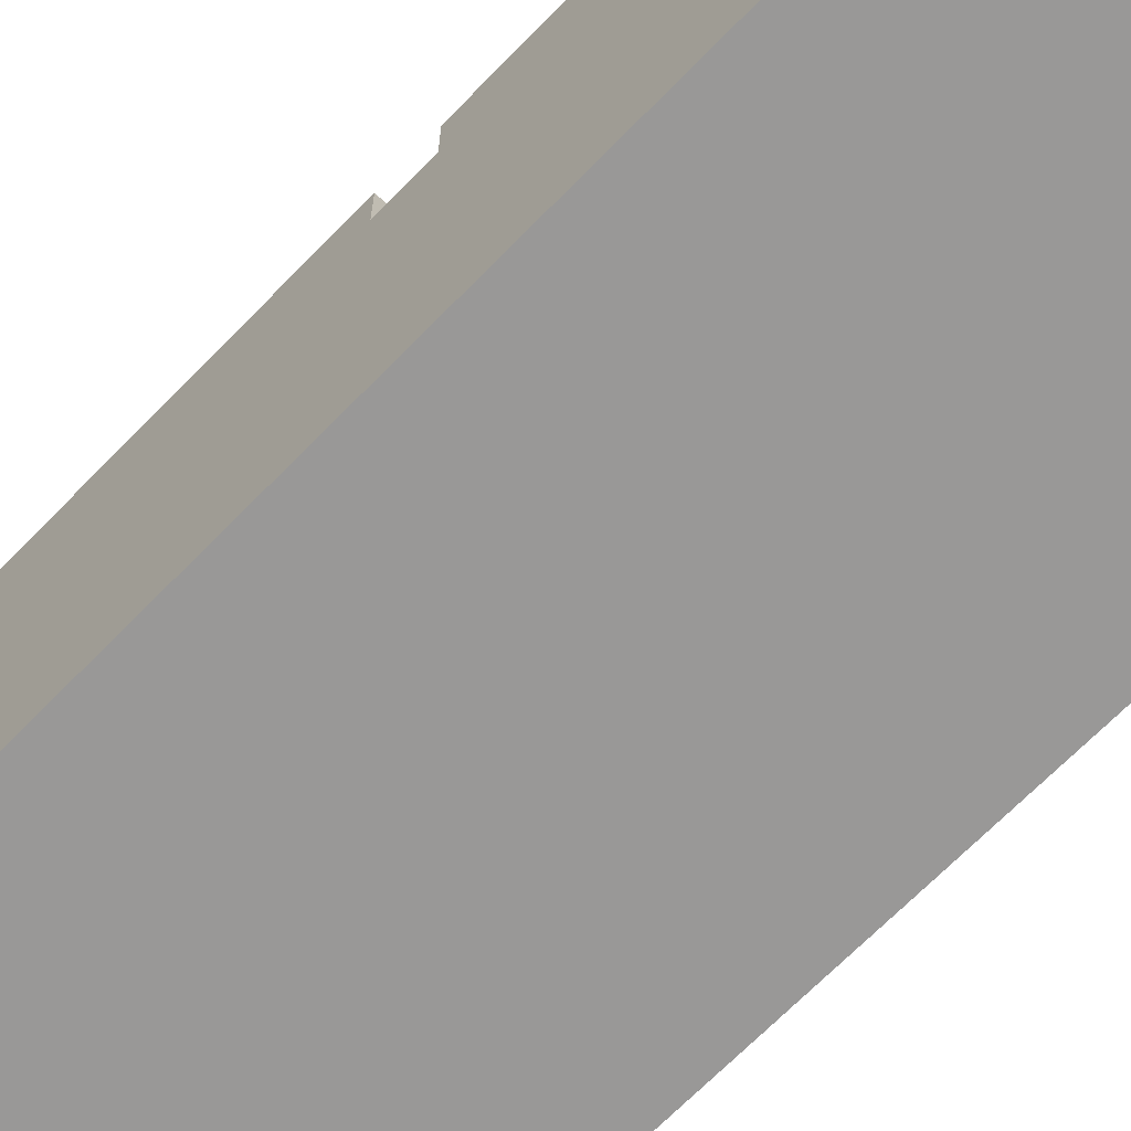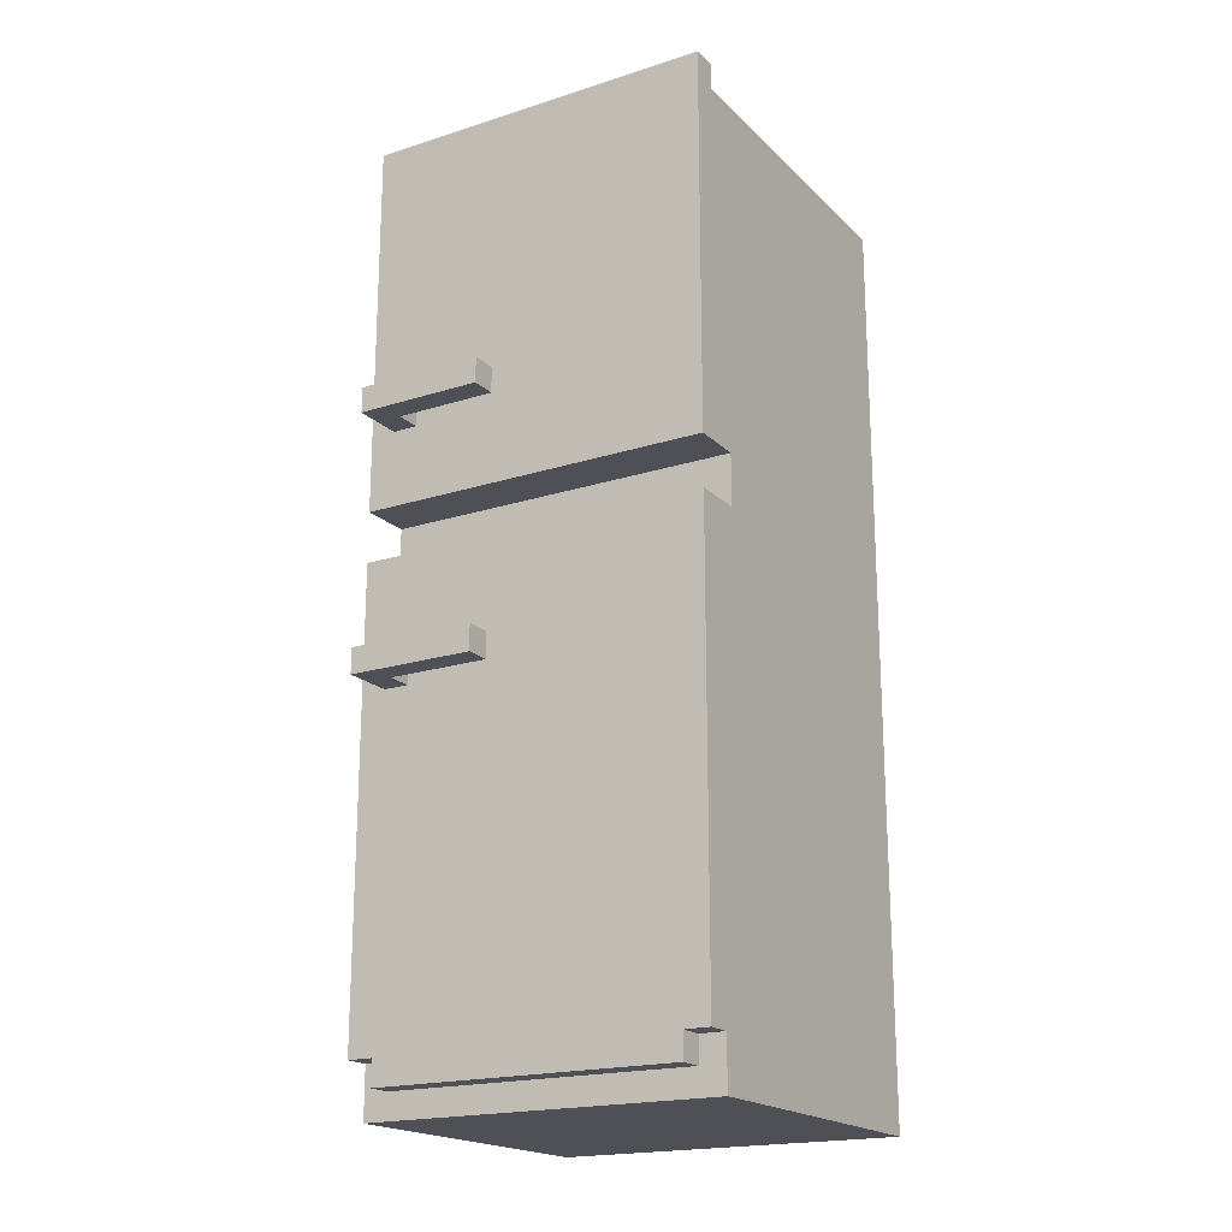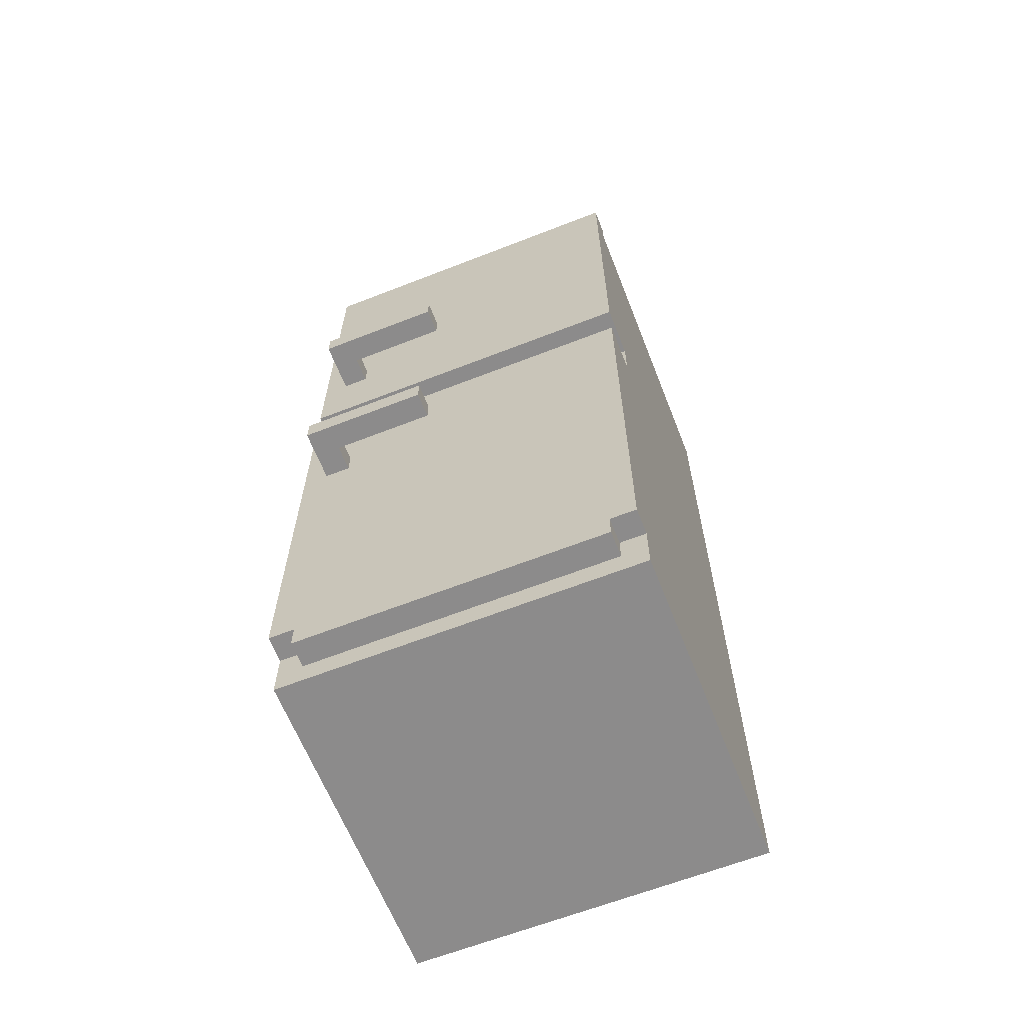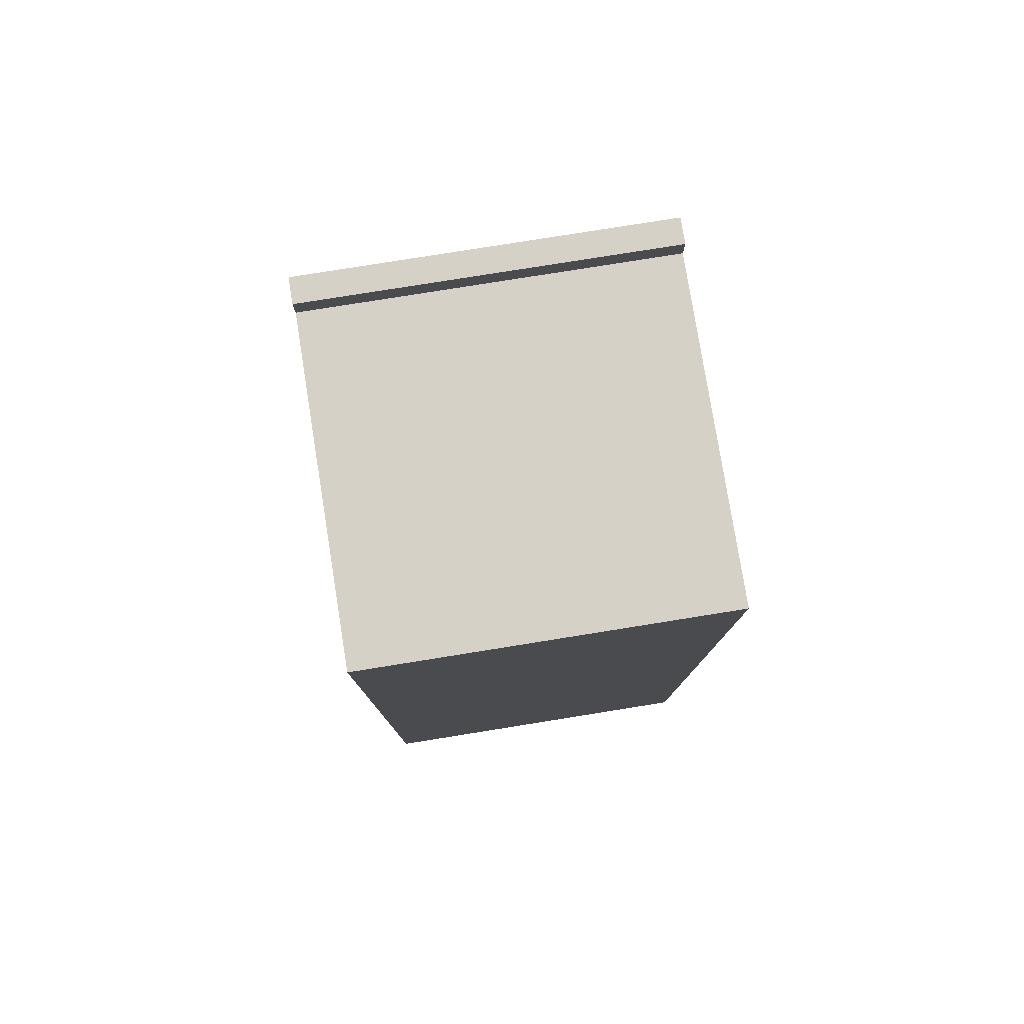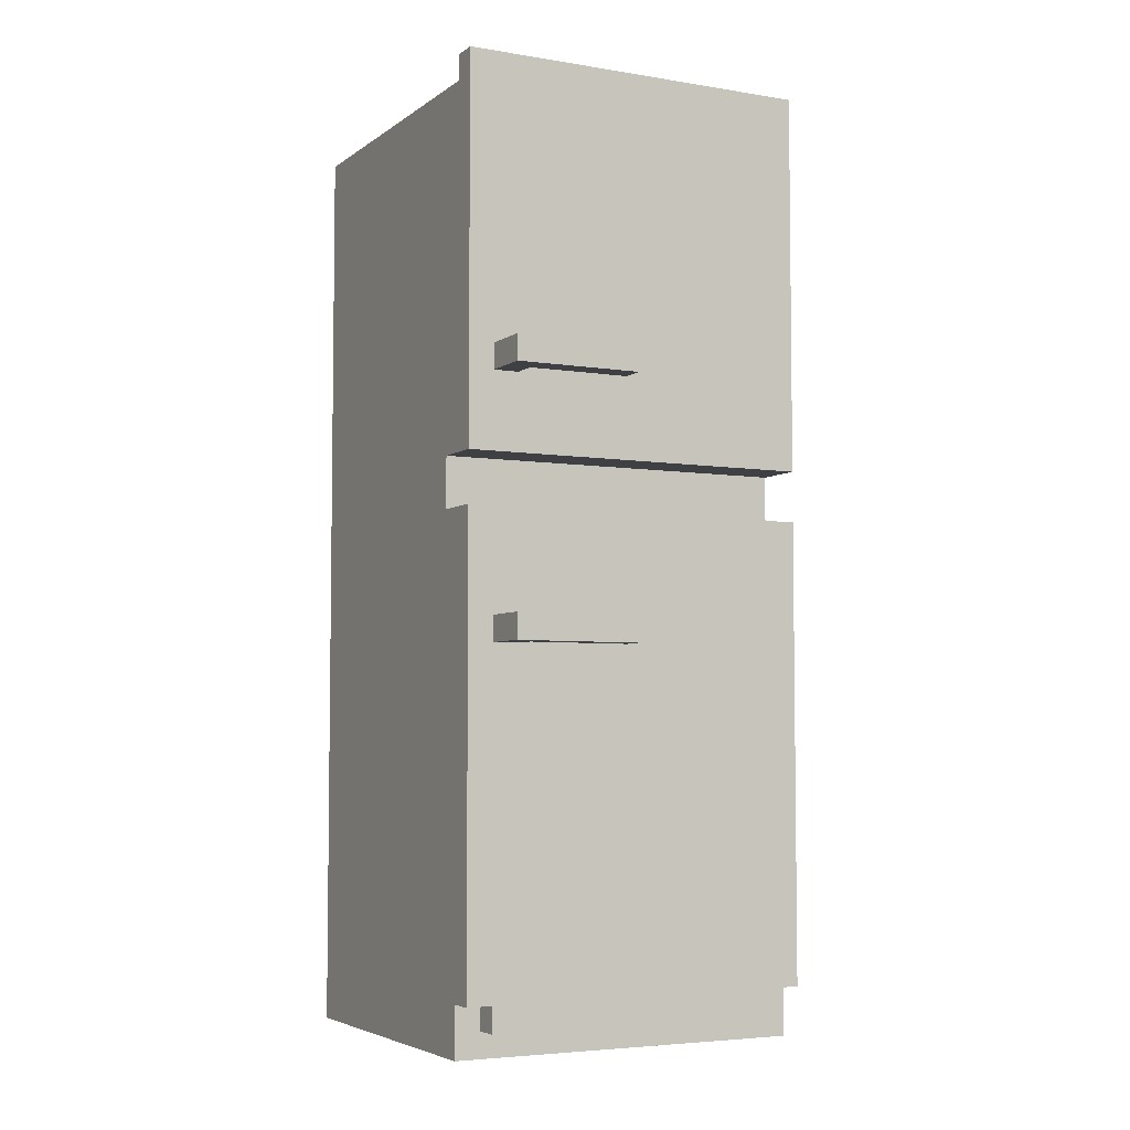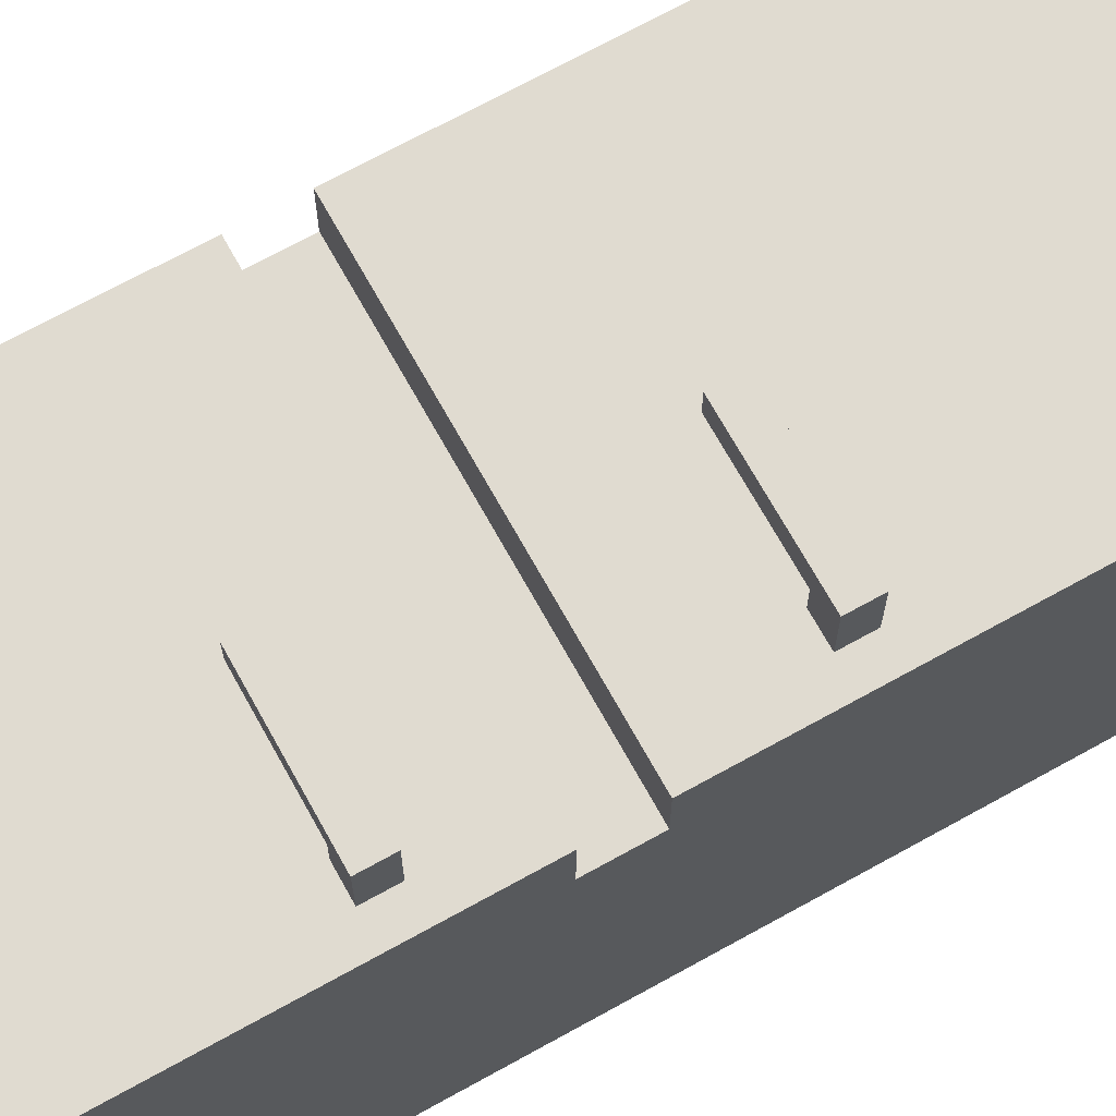
<metadata>
{"format":"obj","ext":"obj","renderer":"f3d","projection":"perspective","resolution":1024,"background":"white","views":[{"elev":-68.7,"azim":135.7,"up":"+Z"},{"elev":-19.4,"azim":30.8,"up":"+Y"},{"elev":-64.0,"azim":21.5,"up":"+Y"},{"elev":79.0,"azim":170.9,"up":"+Y"},{"elev":-4.9,"azim":-27.1,"up":"+Y"},{"elev":70.0,"azim":-119.0,"up":"+Z"}]}
</metadata>
<code>
g fridge
v -7 0 5
v -7 0 -8
v -7 2 6
v -7 2 5
v -7 20 6
v -7 20 4
v -7 22 6
v -7 22 4
v -7 36 5
v -7 36 -8
v -7 37 6
v -7 37 5
v -6 1 6
v -6 1 5
v -6 2 6
v -6 2 5
v -6 15 8
v -6 15 6
v -6 16 8
v -6 16 6
v -6 25 8
v -6 25 6
v -6 26 8
v -6 26 6
v -5 15 7
v -5 15 6
v -5 16 7
v -5 16 6
v -5 25 7
v -5 25 6
v -5 26 7
v -5 26 6
v -1 15 8
v -1 15 7
v -1 16 8
v -1 16 7
v -1 25 8
v -1 25 7
v -1 26 8
v -1 26 7
v 6 1 6
v 6 1 5
v 6 2 6
v 6 2 5
v 7 0 5
v 7 0 -8
v 7 2 6
v 7 2 5
v 7 20 6
v 7 20 4
v 7 22 6
v 7 22 4
v 7 36 5
v 7 36 -8
v 7 37 6
v 7 37 5
v -6 15 8
v -6 16 8
v -6 25 8
v -6 26 8
v -1 15 8
v -1 16 8
v -1 25 8
v -1 26 8
v -7 2 6
v -7 20 6
v -7 22 6
v -7 37 6
v -6 1 6
v -6 2 6
v -6 15 6
v -6 16 6
v -6 25 6
v -6 26 6
v -5 15 6
v -5 16 6
v -5 25 6
v -5 26 6
v 6 1 6
v 6 2 6
v 7 2 6
v 7 20 6
v 7 22 6
v 7 37 6
v -7 0 5
v -7 2 5
v -6 1 5
v -6 2 5
v 6 1 5
v 6 2 5
v 7 0 5
v 7 2 5
v -7 20 4
v -7 22 4
v 7 20 4
v 7 22 4
v -5 15 7
v -5 16 7
v -5 25 7
v -5 26 7
v -1 15 7
v -1 16 7
v -1 25 7
v -1 26 7
v -7 36 5
v -7 37 5
v 7 36 5
v 7 37 5
v -7 0 -8
v -7 36 -8
v 7 0 -8
v 7 36 -8
v -7 0 5
v 7 0 5
v -7 0 -8
v 7 0 -8
v -6 1 6
v 6 1 6
v -6 1 5
v 6 1 5
v -7 2 6
v -6 2 6
v 6 2 6
v 7 2 6
v -7 2 5
v -6 2 5
v 6 2 5
v 7 2 5
v -6 15 8
v -1 15 8
v -5 15 7
v -1 15 7
v -6 15 6
v -5 15 6
v -7 22 6
v 7 22 6
v -7 22 4
v 7 22 4
v -6 25 8
v -1 25 8
v -5 25 7
v -1 25 7
v -6 25 6
v -5 25 6
v -6 16 8
v -1 16 8
v -5 16 7
v -1 16 7
v -6 16 6
v -5 16 6
v -7 20 6
v 7 20 6
v -7 20 4
v 7 20 4
v -6 26 8
v -1 26 8
v -5 26 7
v -1 26 7
v -6 26 6
v -5 26 6
v -7 36 5
v 7 36 5
v -7 36 -8
v 7 36 -8
v -7 37 6
v 7 37 6
v -7 37 5
v 7 37 5
f 4 2 1
f 5 4 3
f 6 2 4
f 6 4 5
f 8 2 6
f 9 8 7
f 10 2 8
f 10 8 9
f 11 9 7
f 12 9 11
f 15 14 13
f 16 14 15
f 19 18 17
f 20 18 19
f 23 22 21
f 24 22 23
f 25 26 27
f 27 26 28
f 29 30 31
f 31 30 32
f 33 34 35
f 35 34 36
f 37 38 39
f 39 38 40
f 41 42 43
f 43 42 44
f 45 46 48
f 47 48 49
f 48 46 50
f 49 48 50
f 50 46 52
f 51 52 53
f 52 46 54
f 53 52 54
f 51 53 55
f 55 53 56
f 61 58 57
f 62 58 61
f 63 60 59
f 64 60 63
f 70 66 65
f 71 66 70
f 72 66 71
f 73 68 67
f 74 68 73
f 75 70 69
f 75 71 70
f 76 66 72
f 77 73 67
f 78 68 74
f 79 75 69
f 79 76 75
f 80 76 79
f 81 76 80
f 82 66 76
f 82 76 81
f 83 78 77
f 83 77 67
f 84 68 78
f 84 78 83
f 87 86 85
f 88 86 87
f 89 87 85
f 91 89 85
f 91 90 89
f 92 90 91
f 95 94 93
f 96 94 95
f 97 98 101
f 101 98 102
f 99 100 103
f 103 100 104
f 105 106 107
f 107 106 108
f 109 110 111
f 111 110 112
f 115 114 113
f 116 114 115
f 119 118 117
f 120 118 119
f 125 122 121
f 126 122 125
f 127 124 123
f 128 124 127
f 131 130 129
f 132 130 131
f 133 131 129
f 134 131 133
f 137 136 135
f 138 136 137
f 141 140 139
f 142 140 141
f 143 141 139
f 144 141 143
f 145 146 147
f 147 146 148
f 145 147 149
f 149 147 150
f 151 152 153
f 153 152 154
f 155 156 157
f 157 156 158
f 155 157 159
f 159 157 160
f 161 162 163
f 163 162 164
f 165 166 167
f 167 166 168

</code>
